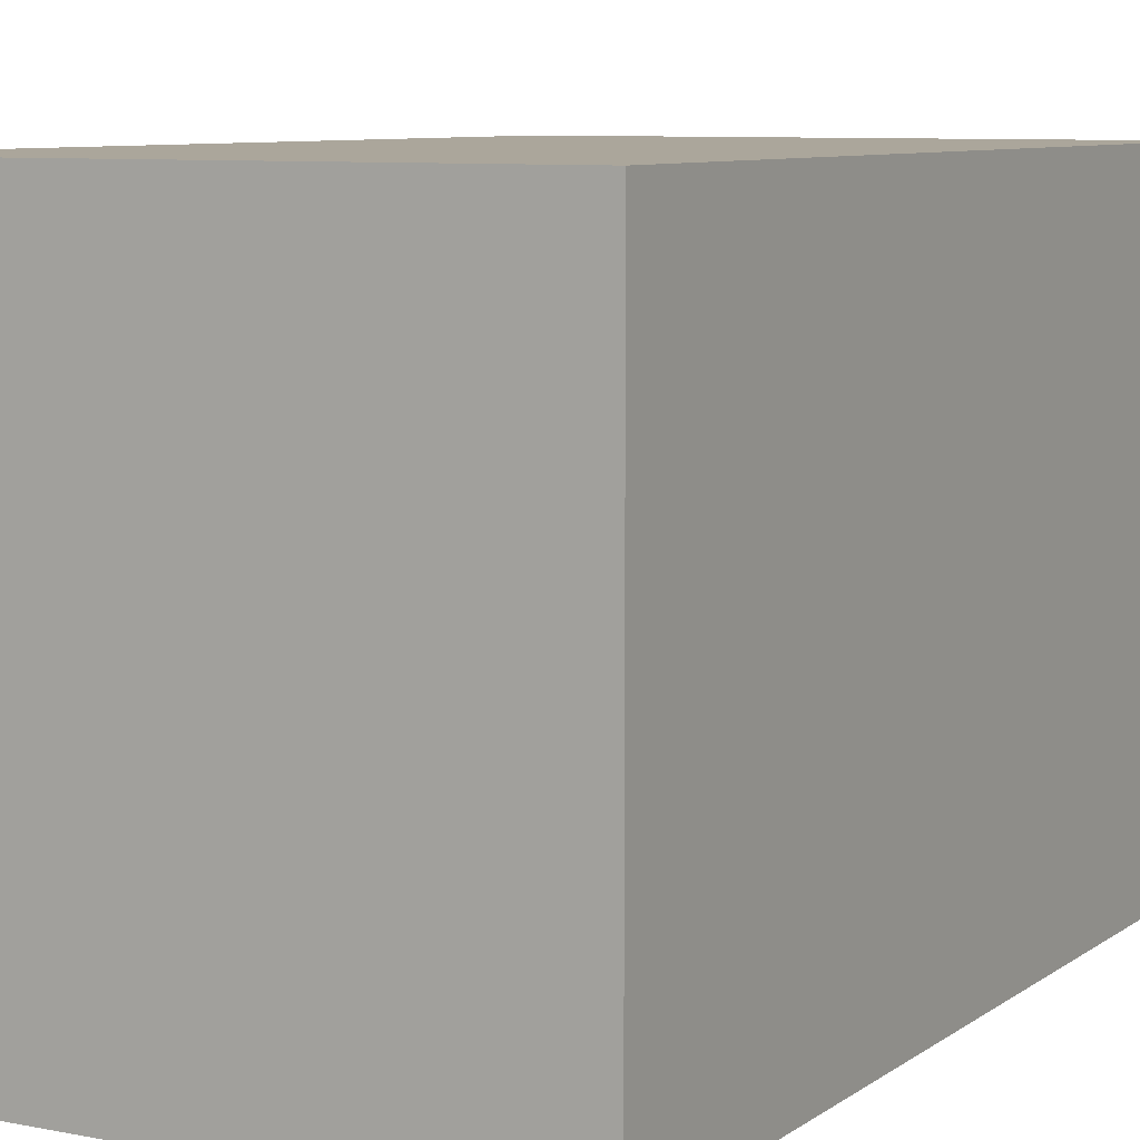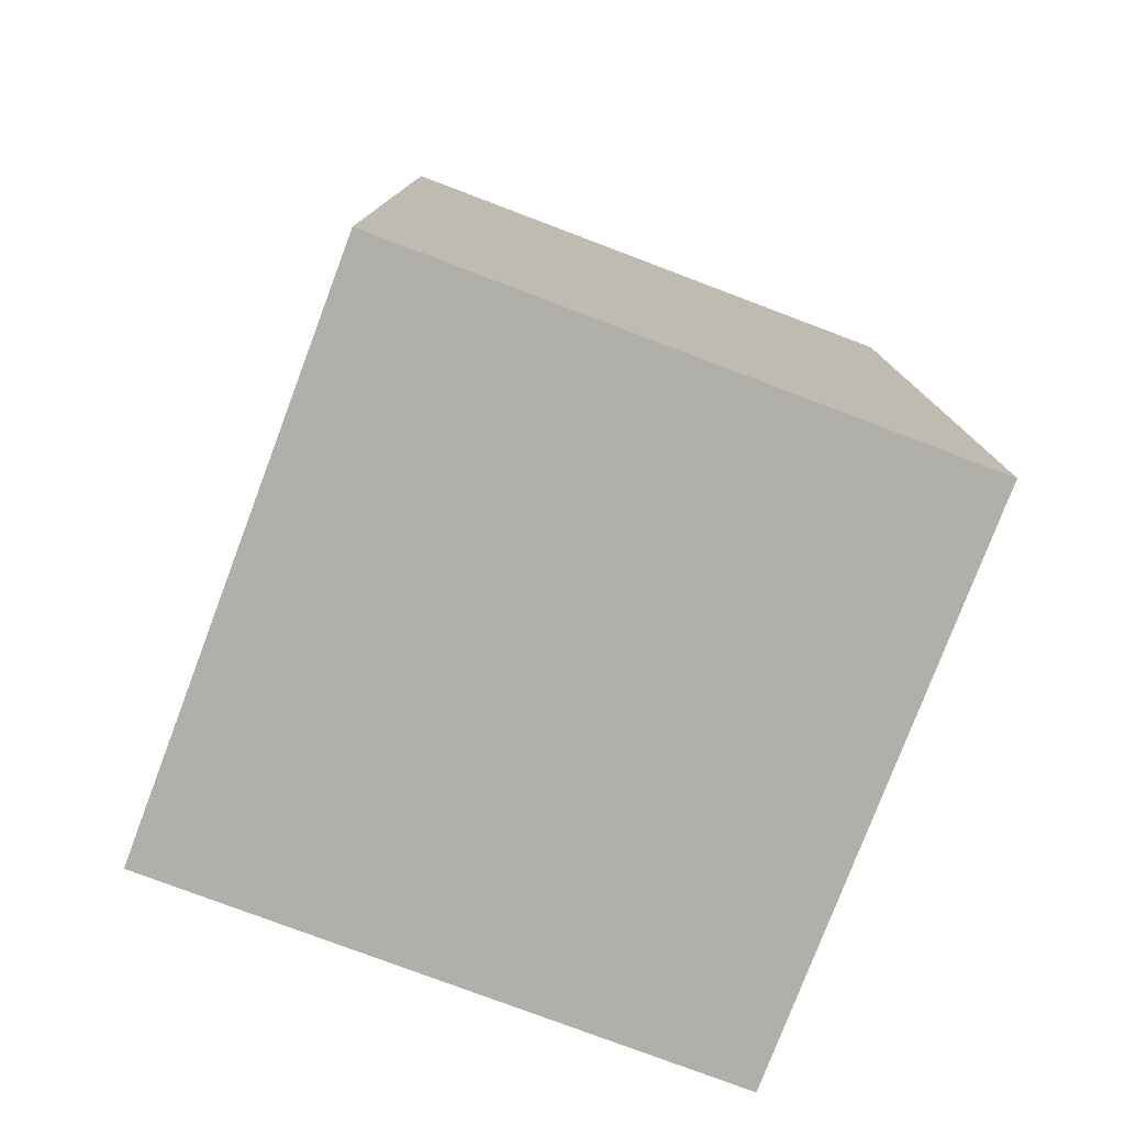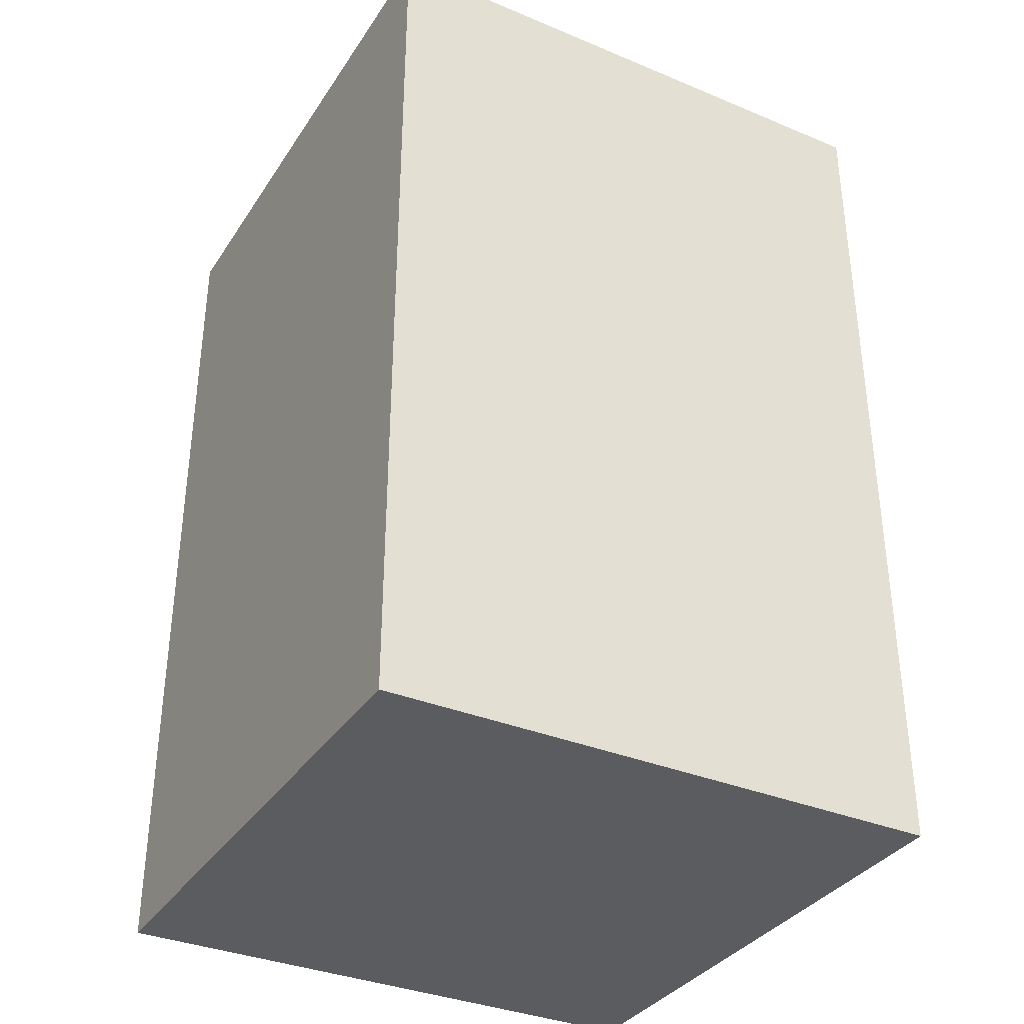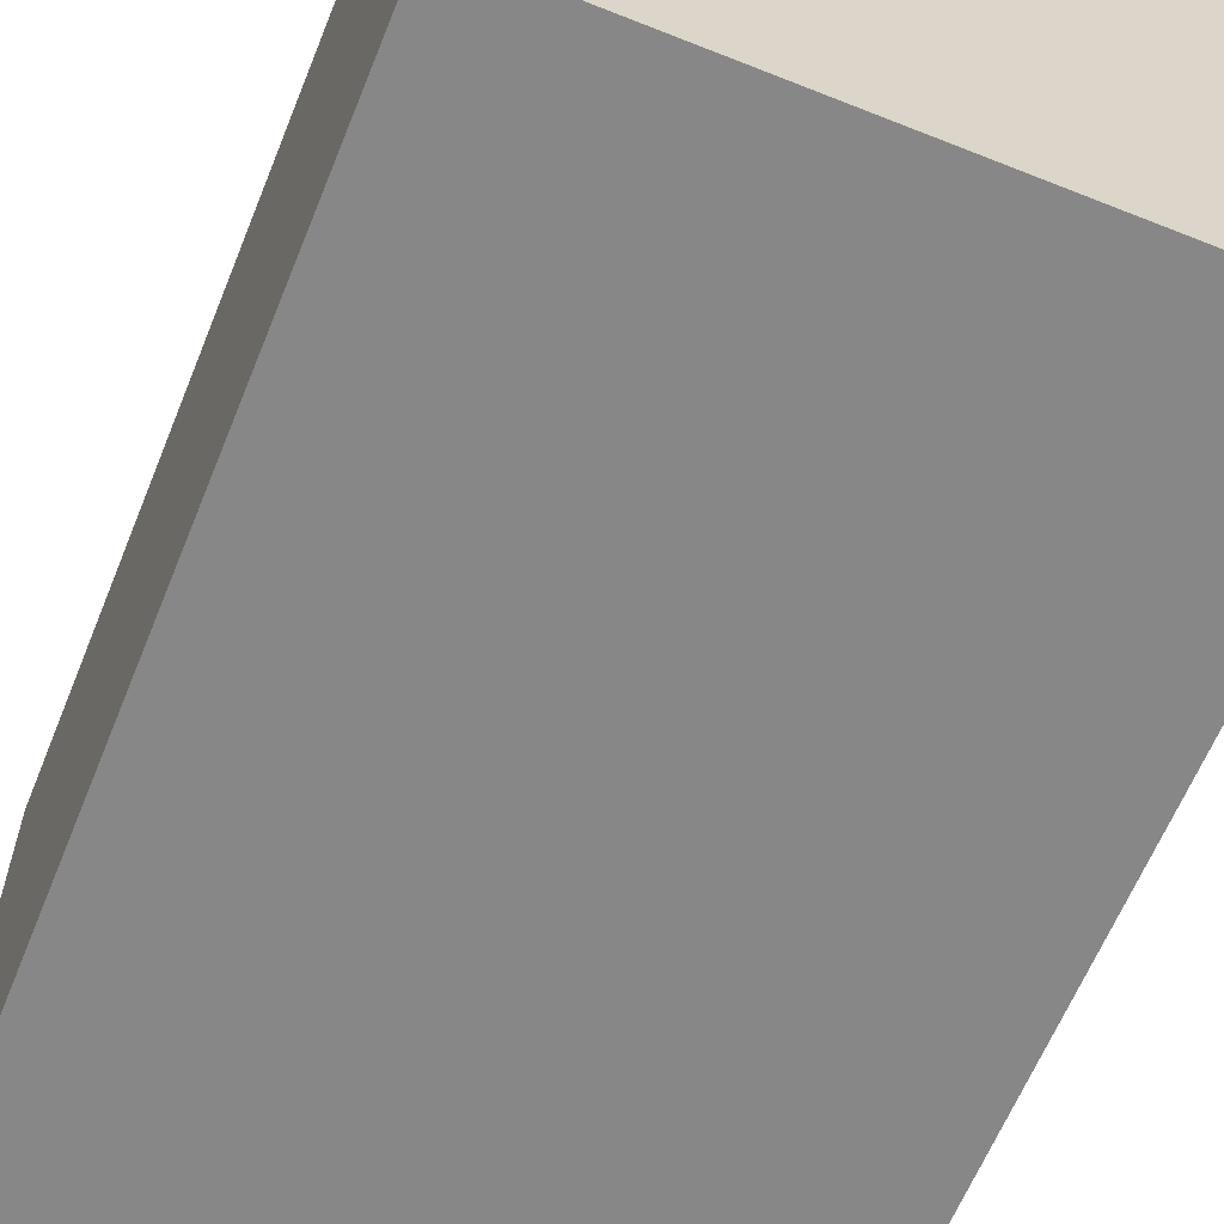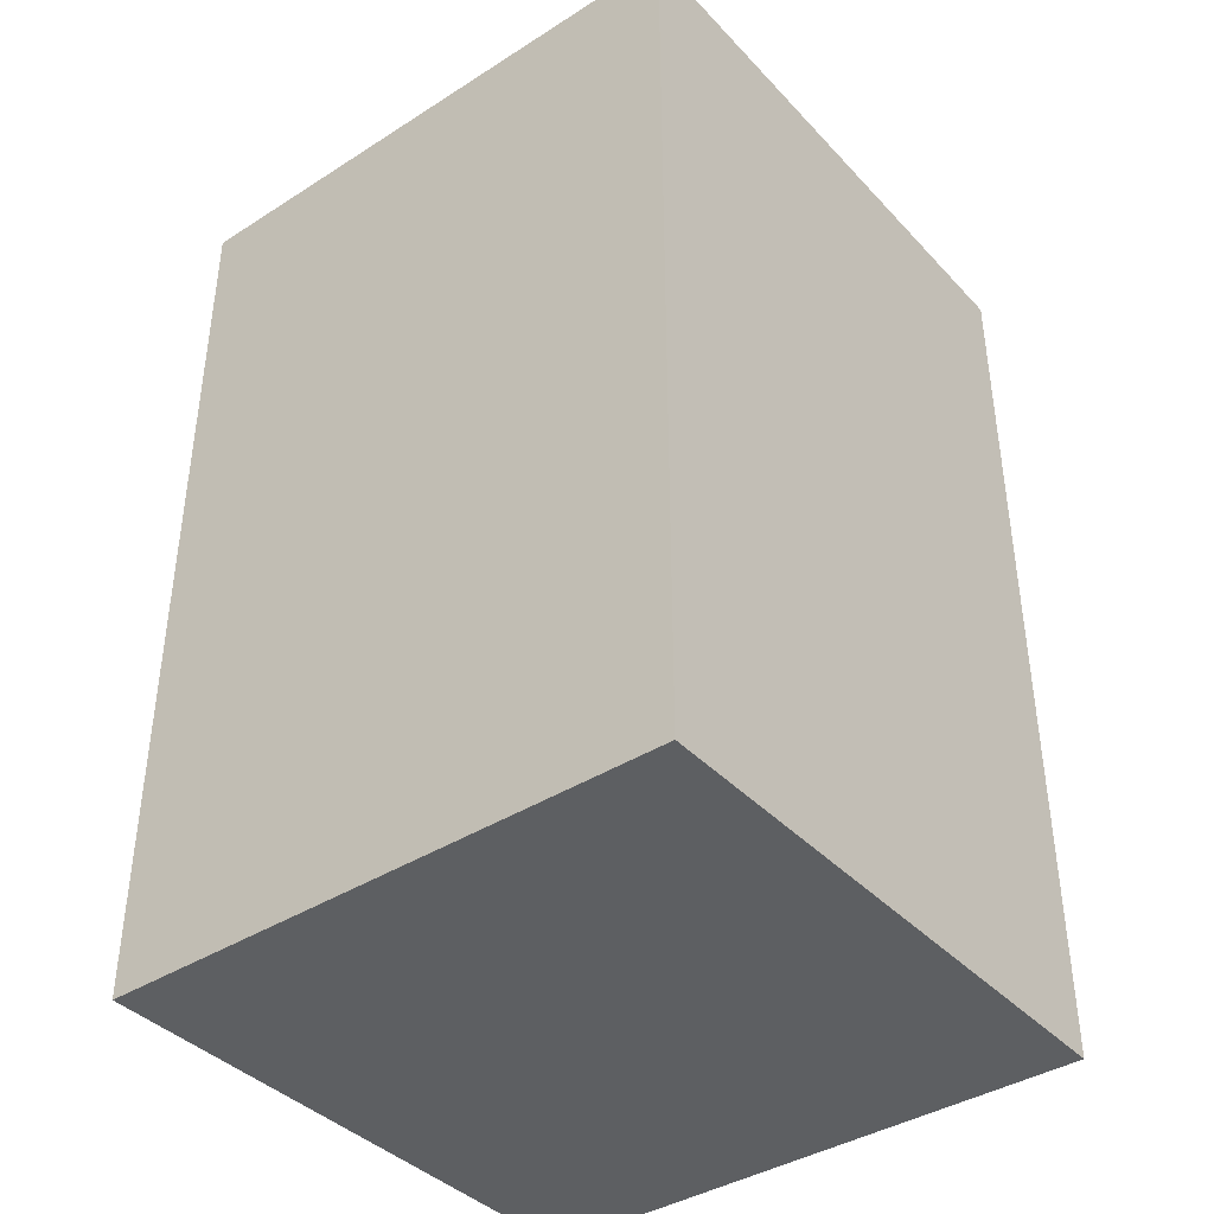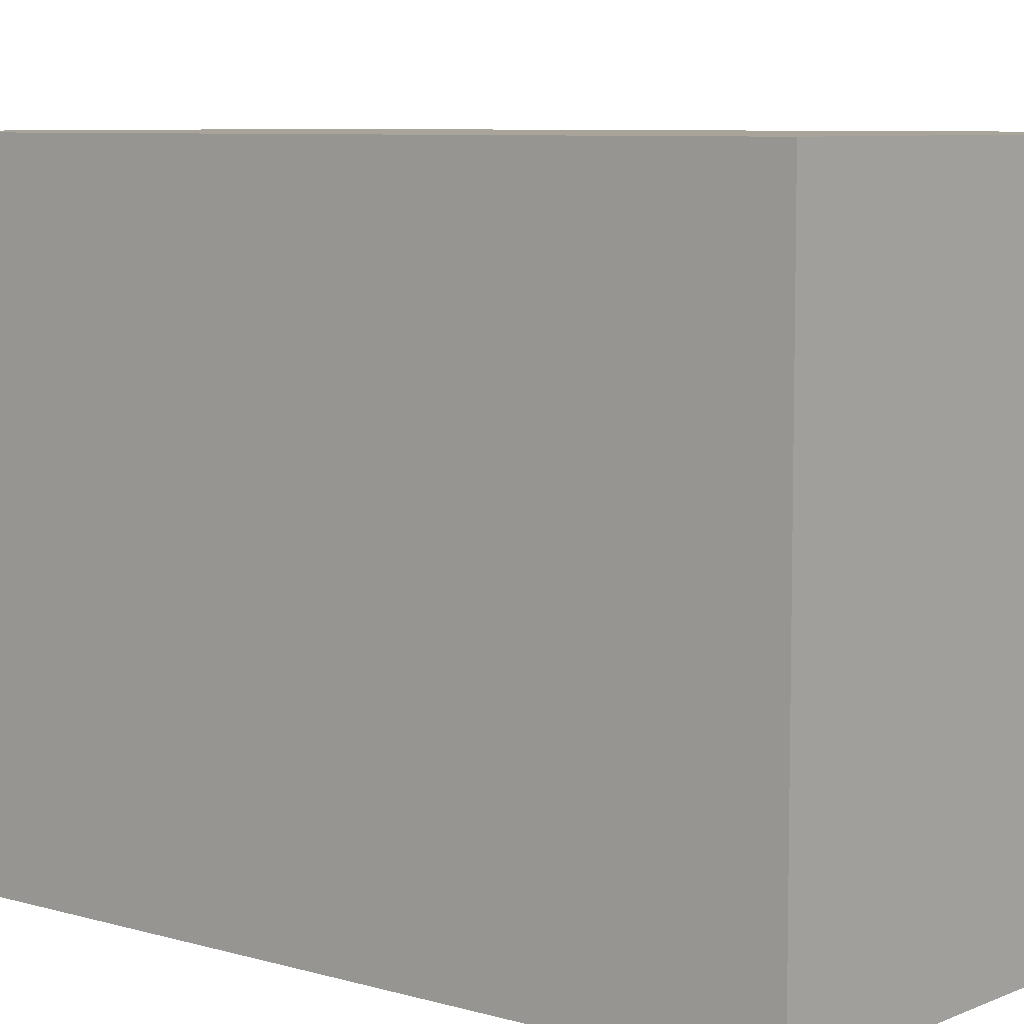
<metadata>
{"format":"obj","ext":"obj","renderer":"f3d","projection":"perspective","resolution":1024,"background":"white","views":[{"elev":8.0,"azim":-150.9,"up":"+Y"},{"elev":-78.0,"azim":69.3,"up":"+Z"},{"elev":-35.0,"azim":-28.9,"up":"+Z"},{"elev":-62.5,"azim":-22.0,"up":"+Y"},{"elev":-39.7,"azim":38.2,"up":"+Z"},{"elev":7.3,"azim":-50.2,"up":"+Y"}]}
</metadata>
<code>
g Leg_FR
v -0.1 -0.1 -0.3128
v 0.1 -0.1 -0.3128
v 0.1 0.1 -0.3128
v -0.1 0.1 -0.3128
v -0.1 -0.1 0.005131
v -0.1 0.1 0.00513
v 0.1 0.1 0.00513
v 0.1 -0.1 0.005131
v -0.1 -0.1 -0.3128
v -0.1 -0.1 0.005131
v 0.1 -0.1 0.005131
v 0.1 -0.1 -0.3128
v 0.1 -0.1 -0.3128
v 0.1 -0.1 0.005131
v 0.1 0.1 0.00513
v 0.1 0.1 -0.3128
v 0.1 0.1 -0.3128
v 0.1 0.1 0.00513
v -0.1 0.1 0.00513
v -0.1 0.1 -0.3128
v -0.1 0.1 -0.3128
v -0.1 0.1 0.00513
v -0.1 -0.1 0.005131
v -0.1 -0.1 -0.3128
g Leg_FR_0
f -22 -23 -24
f -21 -22 -24
f -18 -19 -20
f -17 -18 -20
f -14 -15 -16
f -13 -14 -16
f -10 -11 -12
f -9 -10 -12
f -6 -7 -8
f -5 -6 -8
f -2 -3 -4
f -1 -2 -4

</code>
